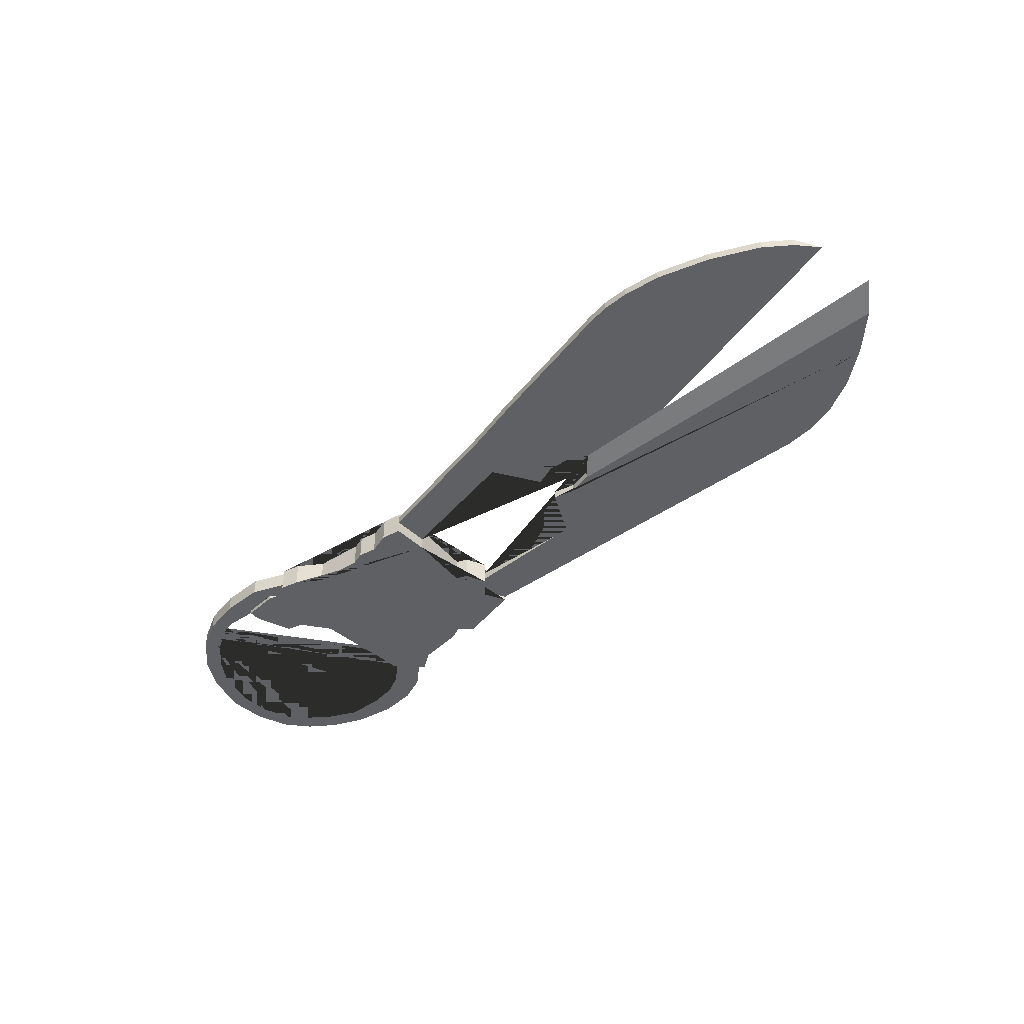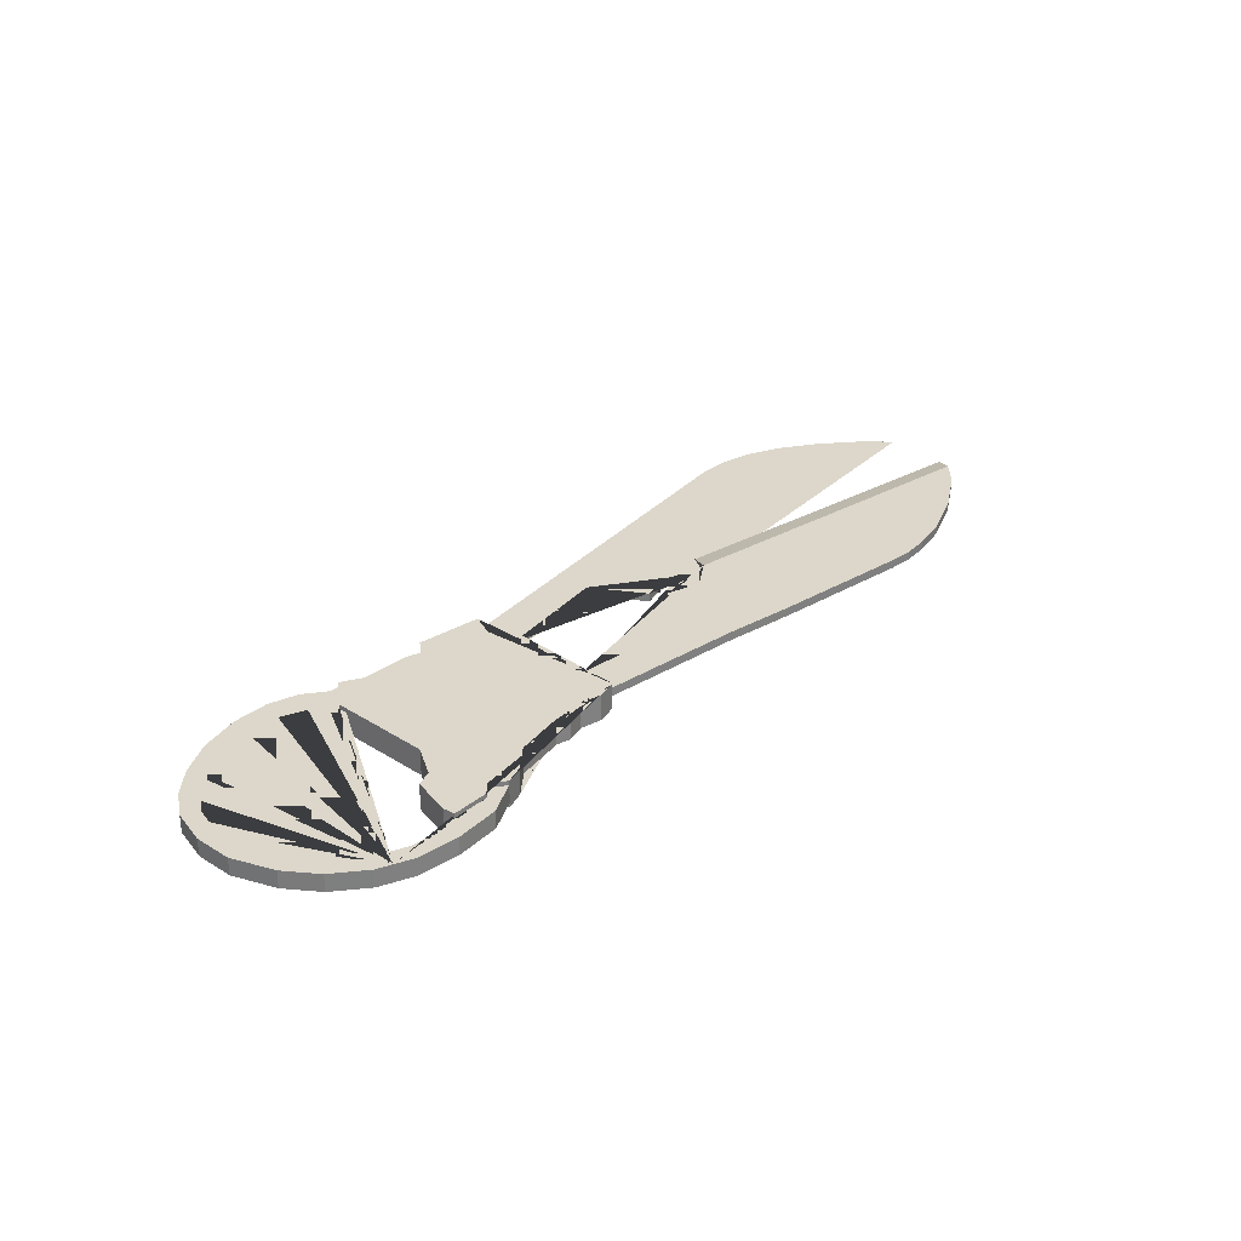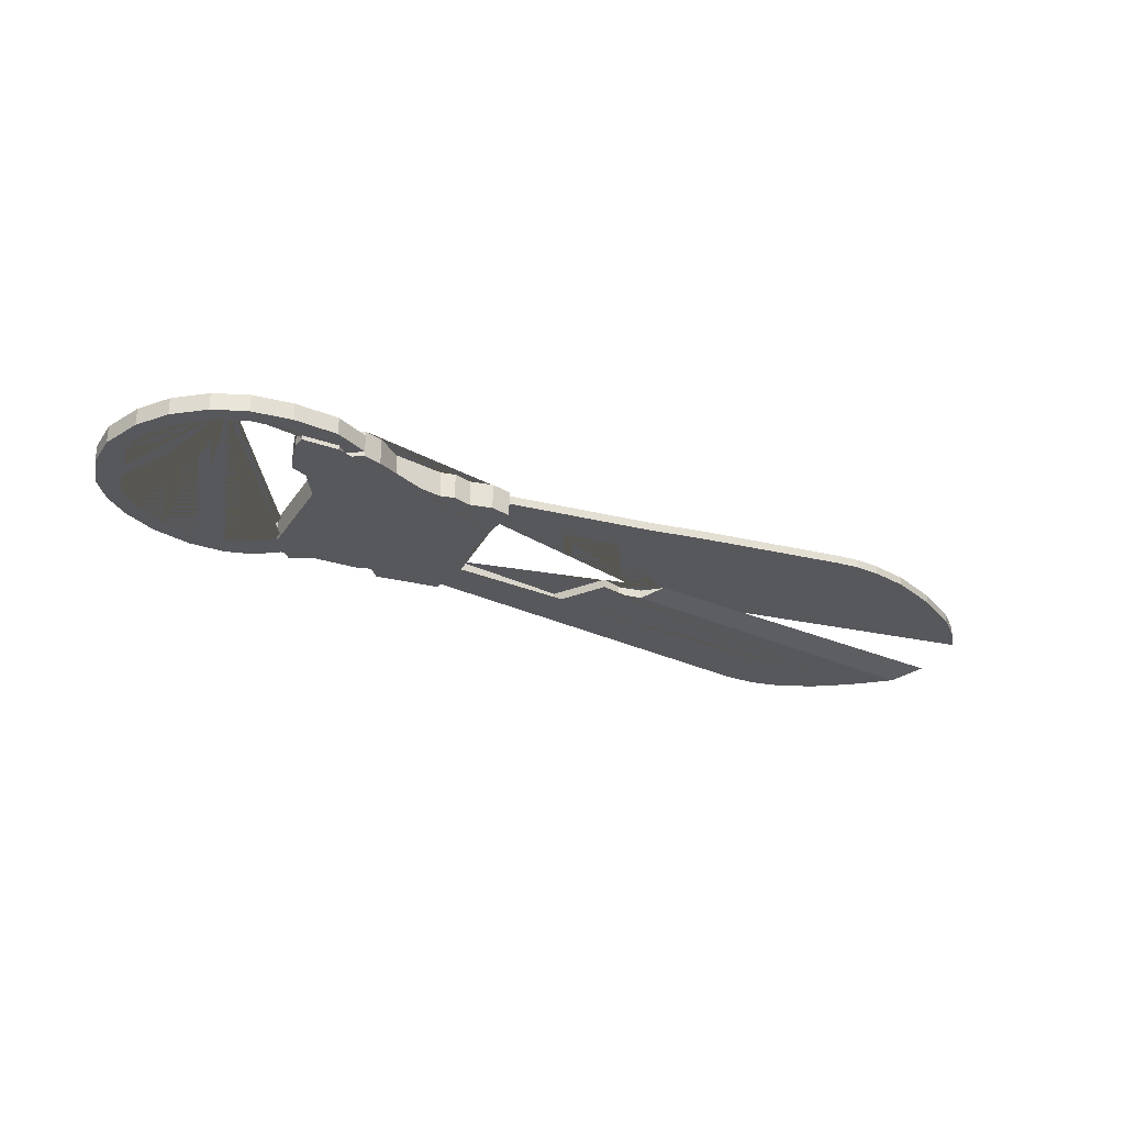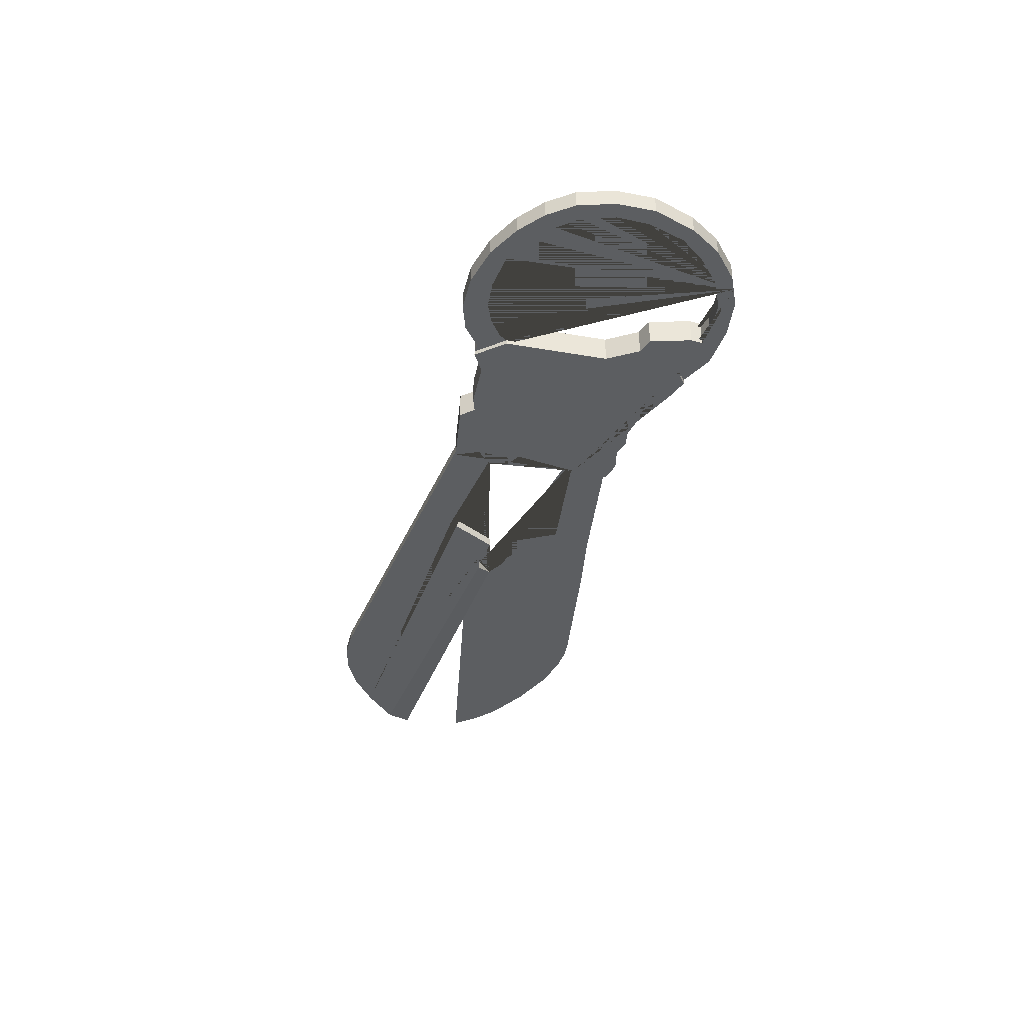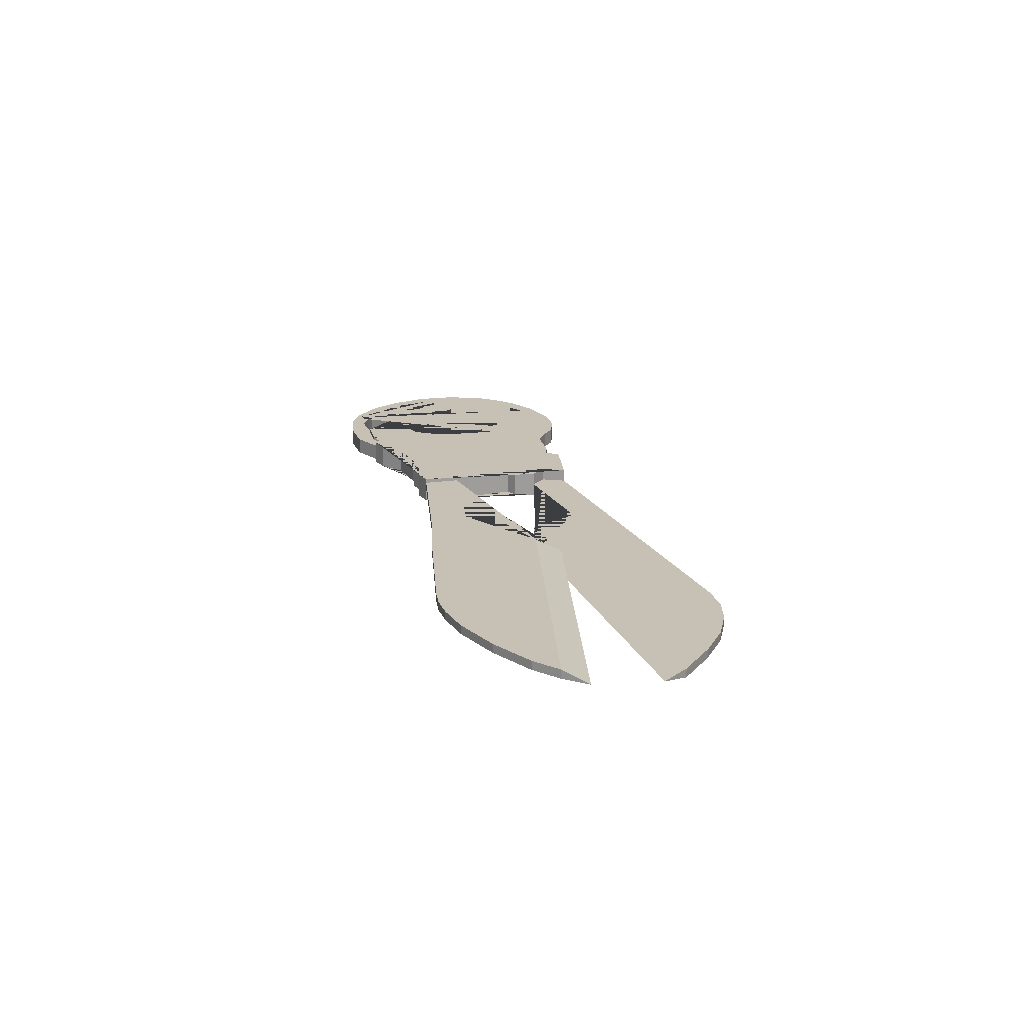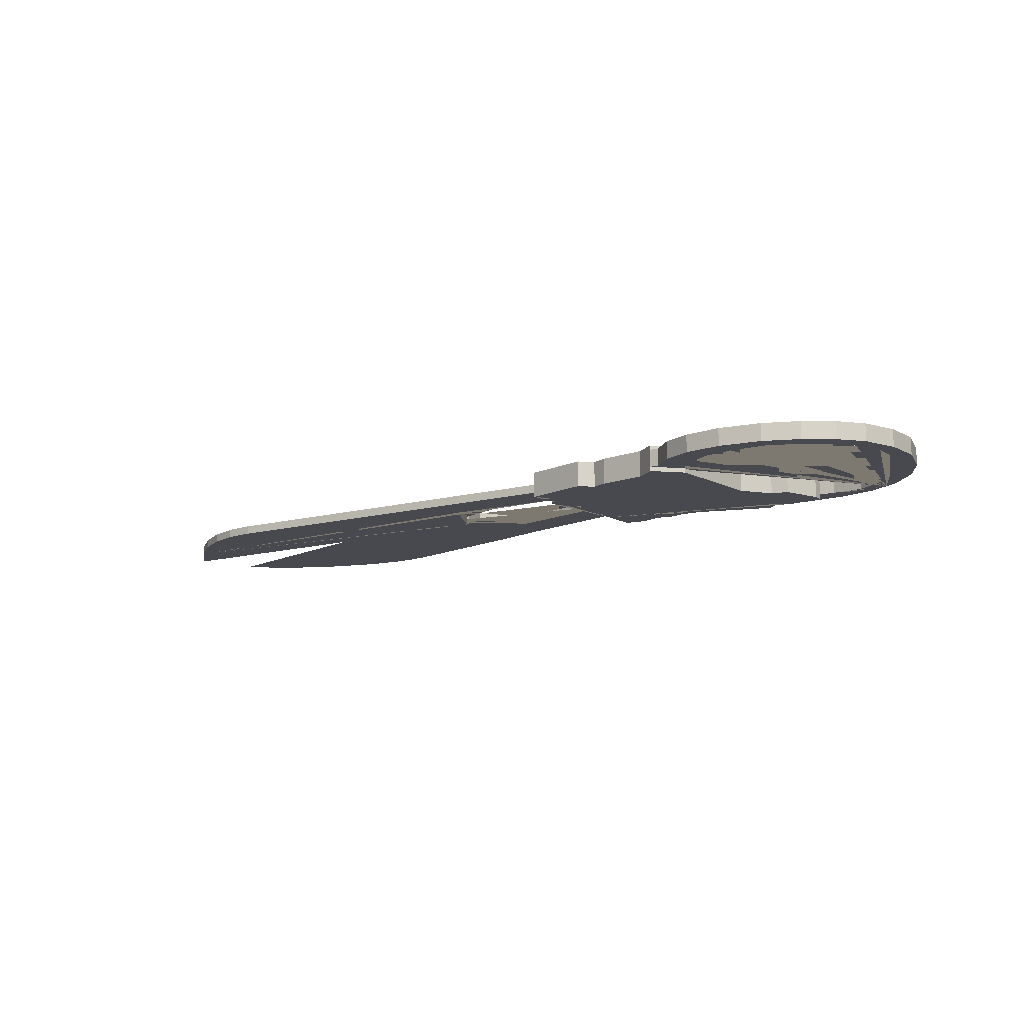
<metadata>
{"format":"obj","ext":"obj","renderer":"f3d","projection":"perspective","resolution":1024,"background":"white","views":[{"elev":-45.1,"azim":-134.3,"up":"+Y"},{"elev":30.8,"azim":131.2,"up":"+Y"},{"elev":-28.8,"azim":151.7,"up":"+Y"},{"elev":-37.3,"azim":76.2,"up":"+Y"},{"elev":18.6,"azim":-102.9,"up":"+Y"},{"elev":-12.7,"azim":39.0,"up":"+Y"}]}
</metadata>
<code>
o misc_tool_mx_2
v 0.05444 0.00125 0.02952
v 0.06114 0.00125 0.02168
v 0.07454 0.00125 -0.0322
v 0.06414 0.00125 -0.0322
v 0.06129 0.00125 -0.02949
v 0.05701 0.00125 -0.03262
v 0.08839 0.00125 -0.03234
v 0.09578 0.00125 -0.03423
v 0.1184 0.00125 0.006016
v 0.1184 0.00125 -0.004674
v 0.09989 0.00125 -0.0324
v 0.1083 0.00125 -0.02528
v 0.1143 0.00125 -0.01649
v 0.1154 0.00125 0.01611
v 0.1101 0.00125 0.02312
v 0.103 0.00125 0.02906
v 0.0935 0.00125 0.03405
v 0.08198 0.00125 0.0369
v 0.07153 0.00125 0.03678
v 0.06333 0.00125 0.03417
v 0.05704 0.00125 0.0293
v 0.06262 0.00125 0.02395
v 0.06785 0.00125 0.02775
v 0.07379 0.00125 0.03013
v 0.08186 0.00125 0.03072
v 0.09243 0.00125 0.0293
v 0.1009 0.00125 0.02443
v 0.1065 0.00125 0.01932
v 0.1111 0.00125 0.01374
v 0.1138 0.00125 0.004947
v 0.1136 0.00125 -0.004436
v 0.1101 0.00125 -0.01501
v 0.1044 0.00125 -0.02213
v 0.09754 0.00125 -0.02807
v 0.09374 0.00125 -0.02998
v 0.06651 0.00125 -0.03727
v 0.0791 0.00125 -0.03811
v 0.09051 0.00125 -0.03656
v 0.07889 0.00125 -0.03318
v 0.05444 0.00625 0.02952
v 0.06114 0.00625 0.02168
v 0.07454 0.00625 -0.0322
v 0.06414 0.00625 -0.0322
v 0.06129 0.00625 -0.02949
v 0.05701 0.00625 -0.03262
v 0.1184 0.00625 0.006016
v 0.1184 0.00625 -0.004674
v 0.09578 0.00625 -0.03423
v 0.09989 0.00625 -0.0324
v 0.1083 0.00625 -0.02528
v 0.1143 0.00625 -0.01649
v 0.1154 0.00625 0.01611
v 0.1101 0.00625 0.02312
v 0.103 0.00625 0.02906
v 0.0935 0.00625 0.03405
v 0.08198 0.00625 0.0369
v 0.07153 0.00625 0.03678
v 0.06333 0.00625 0.03417
v 0.05704 0.00625 0.0293
v 0.06262 0.00625 0.02395
v 0.06785 0.00625 0.02775
v 0.07379 0.00625 0.03013
v 0.08186 0.00625 0.03072
v 0.09243 0.00625 0.0293
v 0.1009 0.00625 0.02443
v 0.1065 0.00625 0.01932
v 0.1111 0.00625 0.01374
v 0.1138 0.00625 0.004947
v 0.1136 0.00625 -0.004436
v 0.1101 0.00625 -0.01501
v 0.1044 0.00625 -0.02213
v 0.09754 0.00625 -0.02807
v 0.09374 0.00625 -0.02997
v 0.08839 0.00625 -0.03234
v 0.06651 0.00625 -0.03727
v 0.0791 0.00625 -0.03811
v 0.09051 0.00625 -0.03656
v 0.07889 0.00625 -0.03318
v 0.01264 0.0075 0.006146
v 0.009356 0.0075 0.007857
v 0.007219 0.0075 0.01399
v 0.01192 0.0075 0.01841
v 0.0275 0.0075 0.02781
v 0.03078 0.0075 0.02411
v 0.0352 0.0075 0.02553
v 0.04846 0.0075 0.0261
v 0.05444 0.0075 0.02952
v 0.06114 0.0075 0.02168
v 0.06171 0.0075 -0.007537
v 0.06713 0.0075 -0.01609
v 0.07169 0.0075 -0.01766
v 0.07497 0.0075 -0.02892
v 0.07454 0.0075 -0.0322
v 0.06414 0.0075 -0.0322
v 0.06129 0.0075 -0.02949
v 0.05701 0.0075 -0.03262
v 0.05174 0.0075 -0.03091
v 0.04489 0.0075 -0.02564
v 0.03064 0.0075 -0.02322
v 0.02665 0.0075 -0.02422
v 0.02138 0.0075 -0.02279
v 0.009784 0 -0.01224
v 0.01264 -0 0.006146
v 0.009356 -0 0.007857
v 0.007219 -0 0.01399
v 0.01192 -0 0.01841
v 0.0275 -0 0.02781
v 0.03078 -0 0.02411
v 0.0352 -0 0.02553
v 0.04846 -0 0.0261
v 0.05444 -0 0.02952
v 0.06114 -0 0.02168
v 0.06171 0 -0.007537
v 0.06713 0 -0.01609
v 0.07169 0 -0.01766
v 0.07497 0 -0.02892
v 0.07454 0 -0.0322
v 0.06414 0 -0.0322
v 0.06129 0 -0.02949
v 0.05701 0 -0.03262
v 0.05174 0 -0.03091
v 0.04489 0 -0.02564
v 0.03064 0 -0.02322
v 0.02665 0 -0.02422
v 0.02138 0 -0.02279
v 0.0151 0 -0.02422
v 0.009273 0 -0.02279
v 0.009784 0.00375 -0.01224
v 0.009273 0.00625 -0.02279
v -0.03186 0.00625 -0.02845
v -0.05107 0.00625 -0.0319
v -0.0921 0.00625 -0.03817
v -0.09871 0.00625 -0.03875
v -0.106 0.00625 -0.03825
v -0.1167 0.00625 -0.03607
v -0.1311 0.00625 -0.03043
v -0.1441 0.00625 -0.02307
v -0.1511 0.00625 -0.0171
v -0.1562 0.00375 -0.01075
v -0.05456 0.00625 -0.000263
v -0.0485 0.00625 -0.003588
v -0.04233 0.00625 -0.004539
v -0.03603 0.00625 -0.002757
v -0.02843 0.00625 -0.01677
v 0.009784 0.00625 -0.01224
v 0.009273 0.00375 -0.02279
v 0.009784 0.0075 -0.01224
v 0.0151 0.0075 -0.02422
v 0.009273 0.0075 -0.02279
v 0.009273 0.00375 -0.02279
v -0.03186 0.00375 -0.02845
v -0.05107 0.00375 -0.0319
v -0.0921 0.00375 -0.03817
v -0.09871 0.00375 -0.03875
v -0.106 0.00375 -0.03825
v -0.1167 0.00375 -0.03607
v -0.1311 0.00375 -0.03043
v -0.1441 0.00375 -0.02307
v -0.1511 0.00375 -0.0171
v -0.09647 0.00375 -8.6e-05
v -0.05918 0.00375 0.006573
v -0.0485 0.00375 -0.003588
v -0.04233 0.00375 -0.004539
v -0.03603 0.00375 -0.002757
v -0.02843 0.00375 -0.01677
v 0.009784 0.00375 -0.01224
v 0.007219 0.00125 0.01399
v 0.01192 0.00125 0.01841
v 0.008929 0.00125 0.0251
v -0.02722 0.00125 0.01889
v -0.0361 0.00125 0.003658
v -0.04224 0.00125 0.005669
v -0.04934 0.00125 0.004514
v -0.152 0.00125 0.01567
v -0.1414 0.00125 0.02507
v -0.1312 0.00125 0.0322
v -0.1208 0.00125 0.03695
v -0.112 0.00125 0.03893
v -0.1031 0.00125 0.03909
v 0.007219 0.00375 0.01399
v 0.008929 0.0075 0.0251
v 0.008929 -0 0.0251
v -0.05456 0.00375 -0.000263
v 0.007219 0.00375 0.01399
v 0.01192 0.00375 0.01841
v 0.008929 0.00375 0.0251
v -0.02722 0.00375 0.01889
v -0.0361 0.00375 0.003658
v -0.04224 0.00375 0.005669
v -0.04934 0.00375 0.004514
v -0.1584 0.00375 0.007847
v -0.152 0.00375 0.01567
v -0.1414 0.00375 0.02507
v -0.1312 0.00375 0.0322
v -0.1208 0.00375 0.03695
v -0.112 0.00375 0.03893
v -0.1031 0.00375 0.03909
f 8 11 12 13 10 9 14 15 16 17 18 19 20 21 1 2 22 23 24 25 26 27 28 29 30 31 32 33 34 35 7 39 3 4 5 6 36 37 38
f 115 91 90 114
f 48 77 76 75 45 44 43 42 78 74 73 72 71 70 69 68 67 66 65 64 63 62 61 60 41 40 59 58 57 56 55 54 53 52 46 47 51 50 49
f 148 129 149
f 28 27 65 66
f 29 28 66 67
f 150 146 127
f 30 29 67 68
f 31 30 68 69
f 45 97 96
f 32 31 69 70
f 101 125 126 148
f 33 32 70 71
f 34 33 71 72
f 9 10 47 46
f 35 34 72 73
f 11 8 48 49
f 7 35 73 74
f 12 11 49 50
f 36 6 45 75
f 13 12 50 51
f 37 36 75 76
f 10 13 51 47
f 38 37 76 77
f 14 9 46 52
f 8 38 77 48
f 15 14 52 53
f 85 109 110 86
f 39 7 74 78
f 16 15 53 54
f 86 110 1 40
f 3 39 78 42
f 17 16 54 55
f 84 83 107 108
f 18 17 55 56
f 181 169 107 83
f 19 18 56 57
f 20 19 57 58
f 21 20 58 59
f 117 3 116
f 1 21 59 40
f 3 42 92 116
f 22 2 41 60
f 112 113 2
f 23 22 60 61
f 89 88 41
f 79 147 145
f 24 23 61 62
f 25 24 62 63
f 26 25 63 64
f 27 26 64 65
f 149 147 79 80 81 82 181 83 84 85 86 87 88 89 90 91 92 93 94 95 96 97 98 99 100 101 148
f 42 43 94 93
f 6 120 121
f 43 44 95 94
f 40 41 88 87
f 44 45 96 95
f 97 121 122 98
f 81 80 180
f 98 122 123 99
f 99 123 124 100
f 100 124 125 101
f 102 127 126 125 124 123 122 121 120 119 118 117 116 115 114 113 112 111 110 109 108 107 182 106 105 104 103
f 116 92 91 115
f 169 182 107
f 42 93 92
f 113 89 41 2
f 4 3 117 118
f 146 126 127
f 5 4 118 119
f 2 1 111 112
f 146 129 148 126
f 80 79 103 104
f 127 102 166 150
f 6 5 119 120
f 114 90 89 113
f 104 105 167
f 151 130 129 146 150
f 152 131 130 151
f 153 132 131 152
f 154 133 132 153
f 155 134 133 154
f 156 135 134 155
f 157 136 135 156
f 158 137 136 157
f 159 138 137 158
f 139 138 159
f 162 141 140 183
f 163 142 141 162
f 164 143 142 163
f 165 144 143 164
f 145 144 165 166
f 140 141 142 143 144 145 129 130 131 132 133 134 135 136 137 138
f 45 6 121 97
f 129 145 147 149
f 140 161 183
f 161 160 139 159 158 157 156 155 154 153 152 151 150 166 165 164 163 162 183
f 161 140 138 139 160
f 175 174 173 172 171 170 167 168 169 179 178 177 176
f 167 170 187 184 180
f 170 171 188 187
f 171 172 189 188
f 172 173 190 189
f 173 183 190
f 191 174 192
f 174 175 193 192
f 175 176 194 193
f 176 177 195 194
f 177 178 196 195
f 178 179 197 196
f 179 169 186 197
f 191 183 173 174
f 185 82 81 184
f 181 82 185 186
f 87 86 40
f 168 167 105 106
f 169 168 106 182
f 183 191 192 193 194 195 196 197 186 185 184 187 188 189 190
f 80 104 167 180
f 166 102 128
f 184 81 180
f 103 79 145 128
f 145 166 128
f 102 103 128
f 186 169 181
f 111 1 110
f 84 108 109 85

</code>
